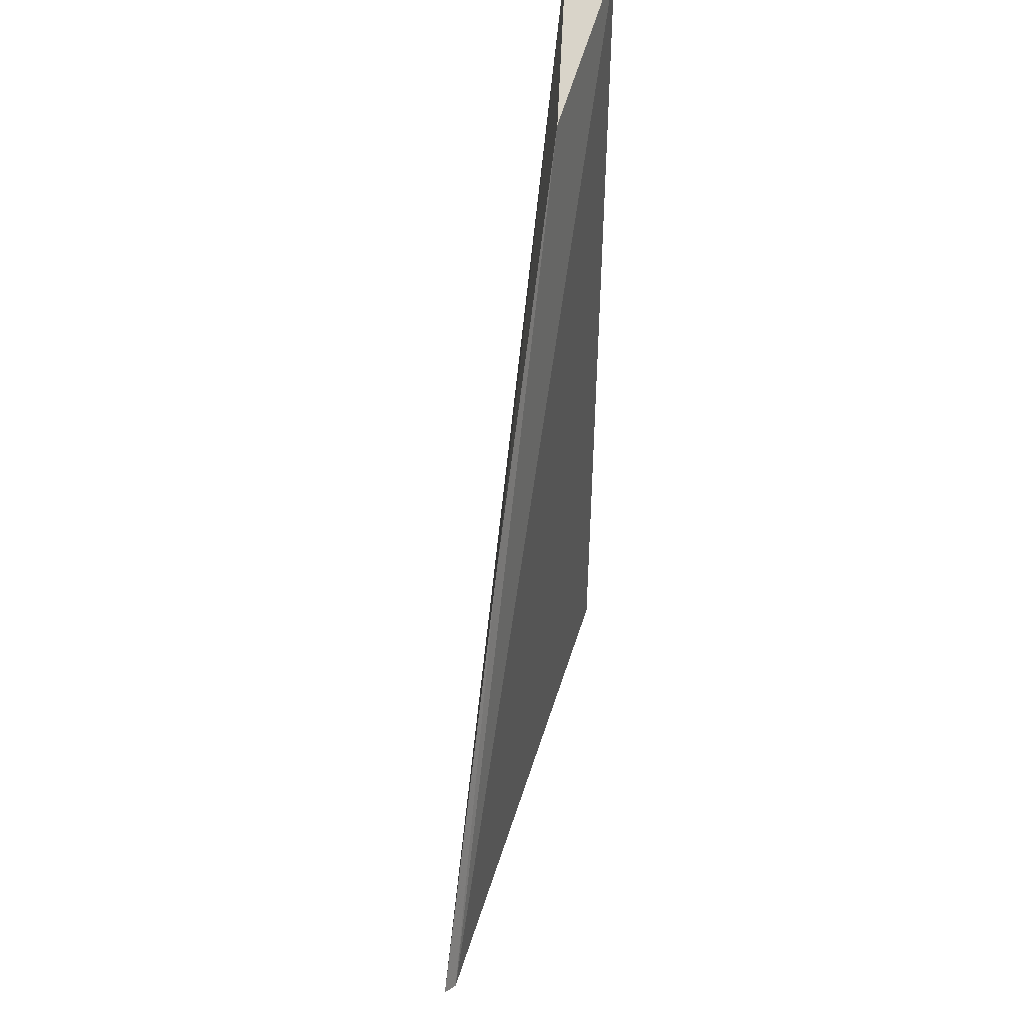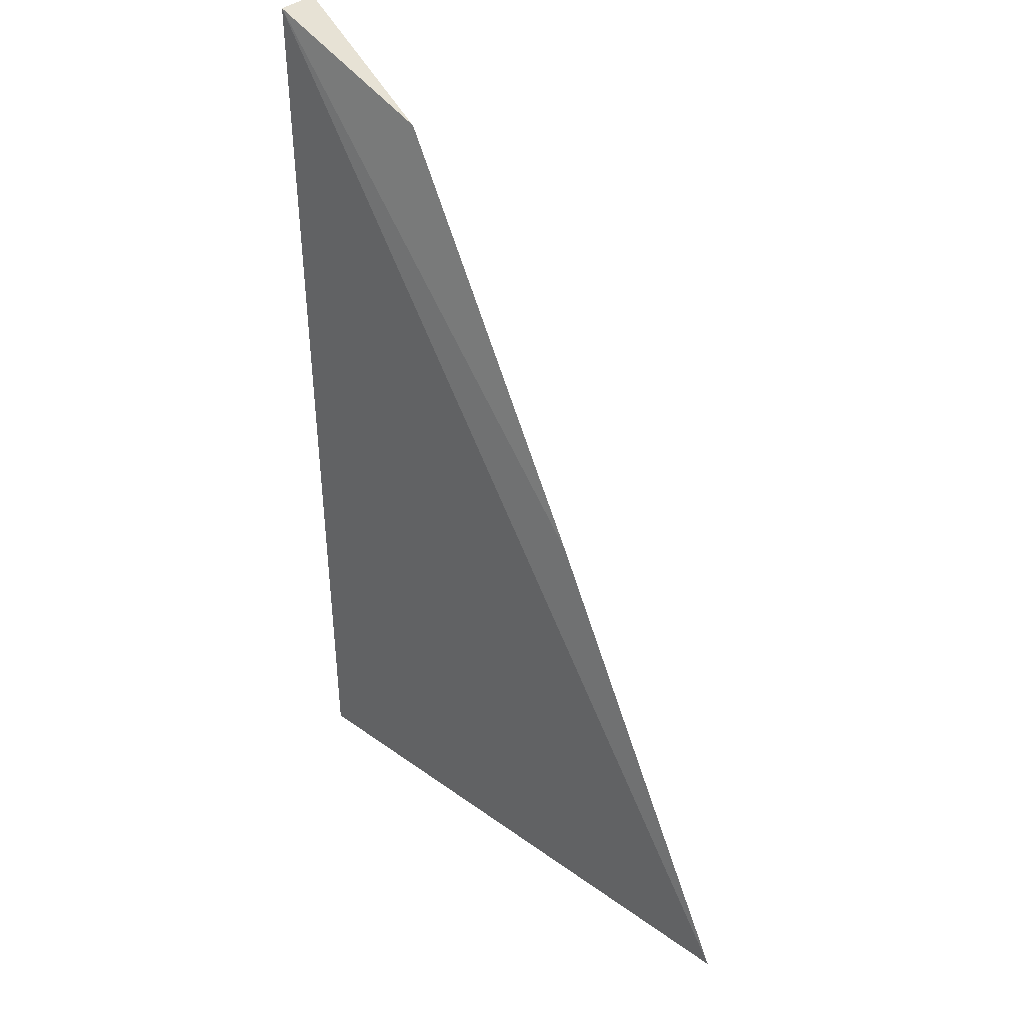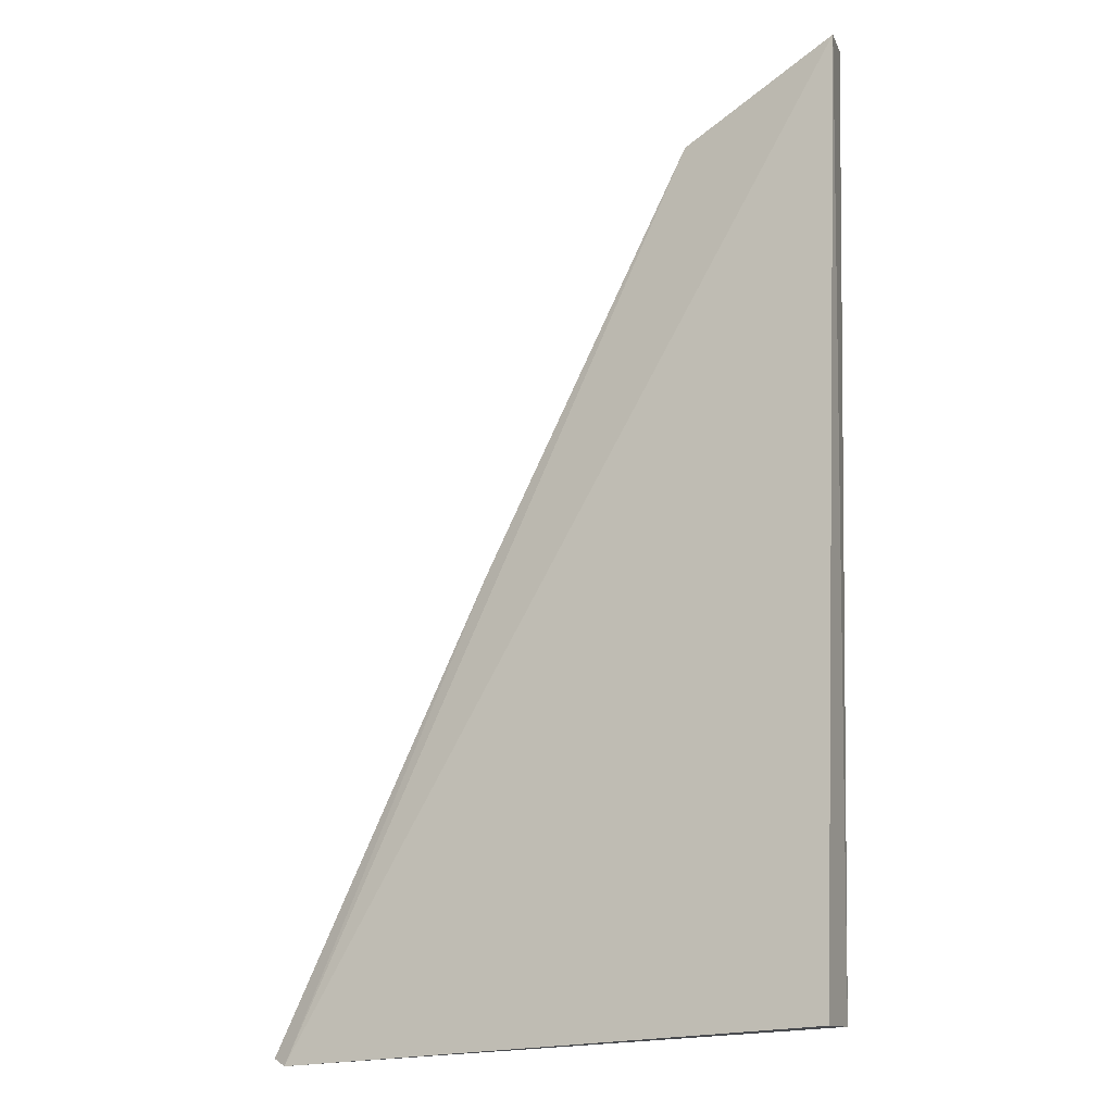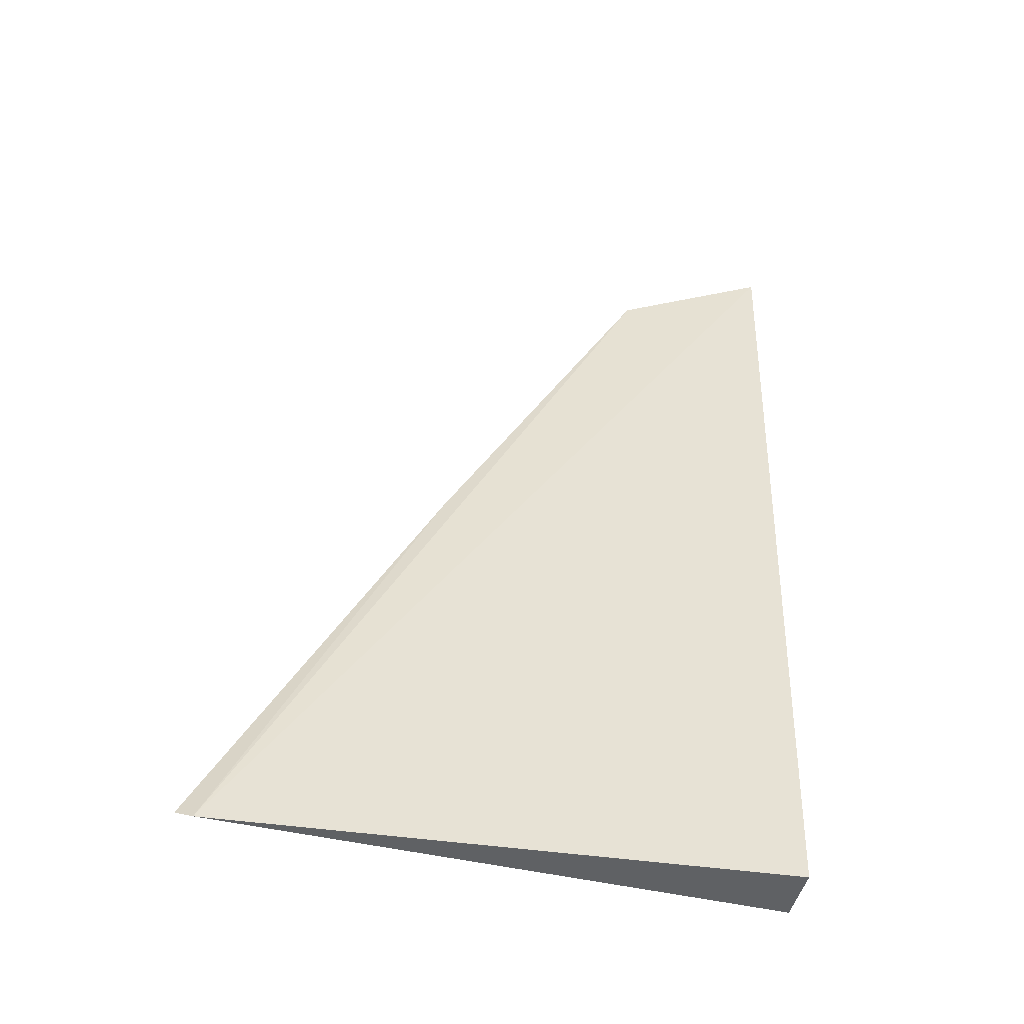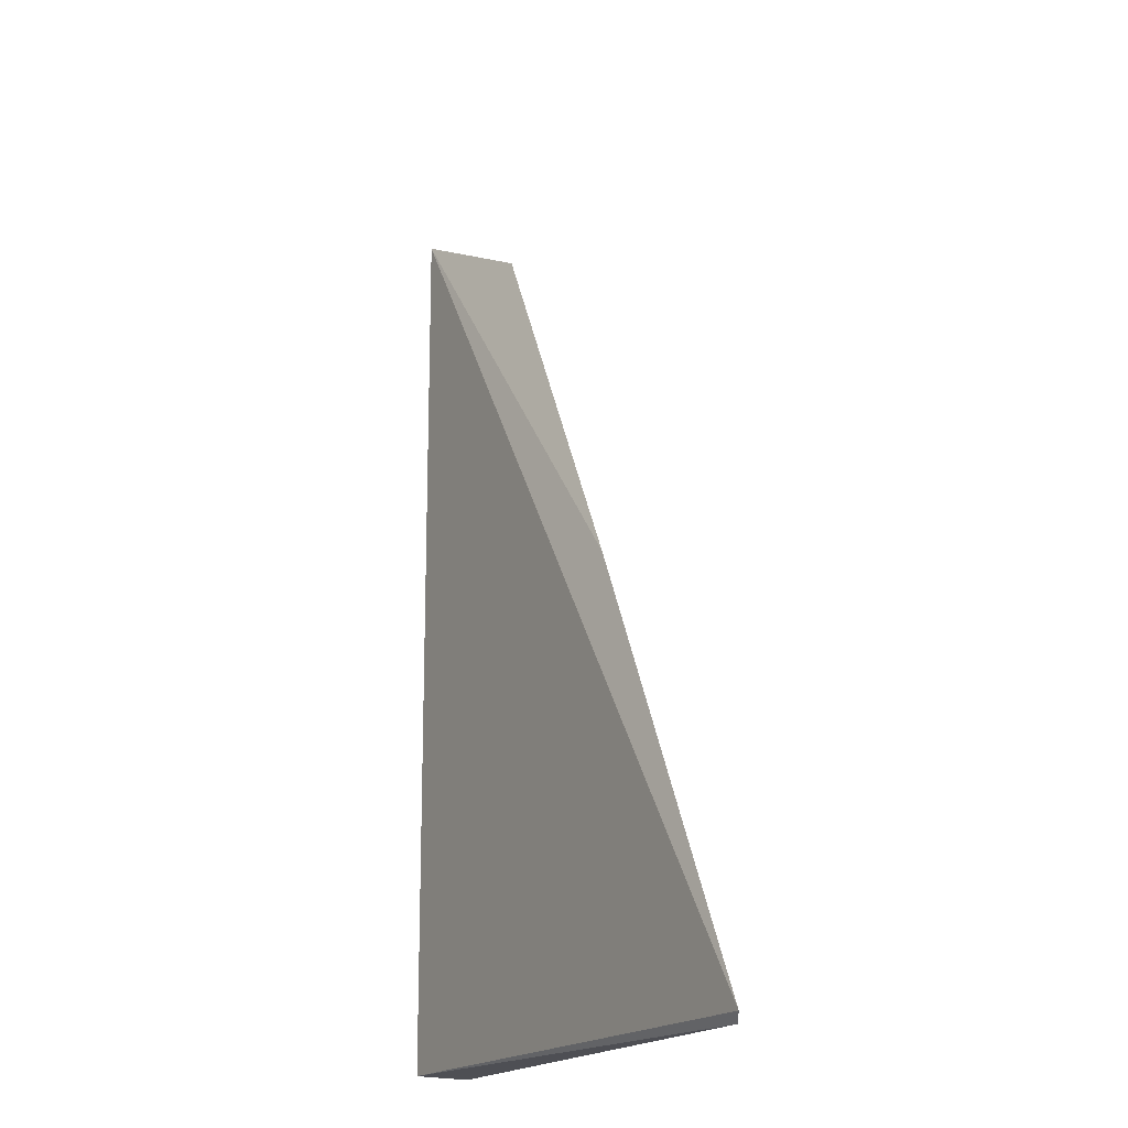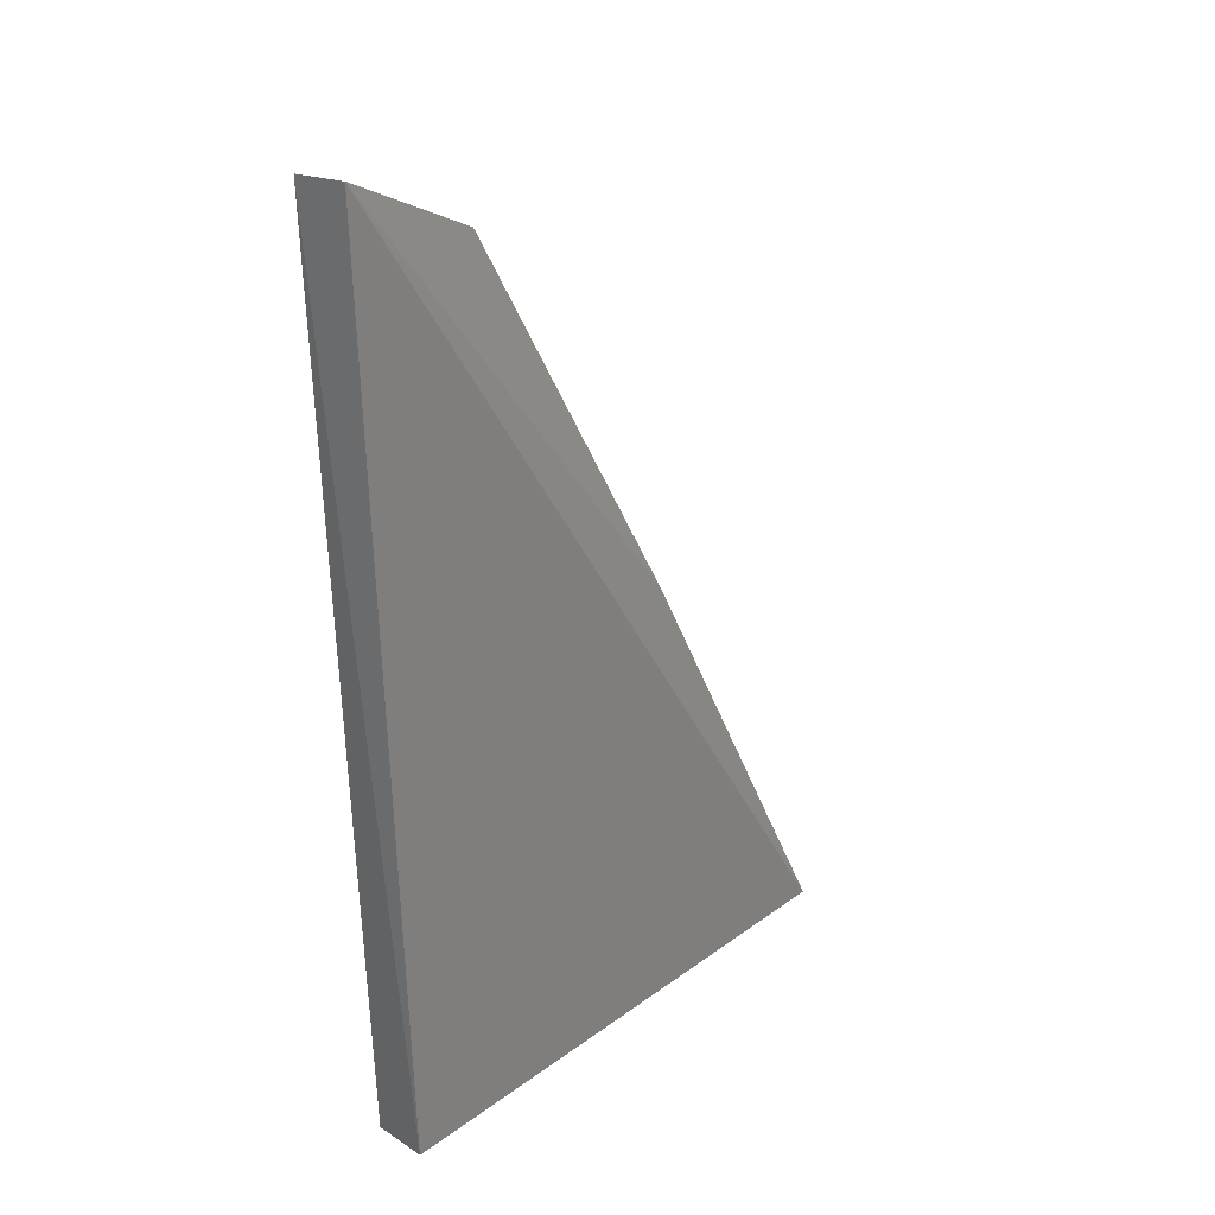
<metadata>
{"format":"obj","ext":"obj","renderer":"f3d","projection":"perspective","resolution":1024,"background":"white","views":[{"elev":46.1,"azim":105.0,"up":"+Y"},{"elev":37.3,"azim":44.1,"up":"+Y"},{"elev":-13.0,"azim":-155.5,"up":"+Y"},{"elev":-48.1,"azim":165.3,"up":"+Y"},{"elev":-21.2,"azim":63.8,"up":"+Y"},{"elev":30.1,"azim":-45.9,"up":"+Y"}]}
</metadata>
<code>
v 0.4563 0.05106 -0.0005066
v 0.4571 0.05141 -0.0001269
v 0.4295 0.05265 0.001303
v 0.4284 0.09755 0.00114
v 0.4357 0.09342 -0.0003449
v 0.4461 0.07371 -0.0001585
v 0.4295 0.05265 -0.001303
v 0.4281 0.09734 -0.001153
f 1 2 3
f 3 2 4
f 6 2 1
f 6 1 5
f 6 5 4
f 6 4 2
f 7 1 3
f 8 5 1
f 8 1 7
f 8 4 5
f 8 7 3
f 8 3 4

</code>
